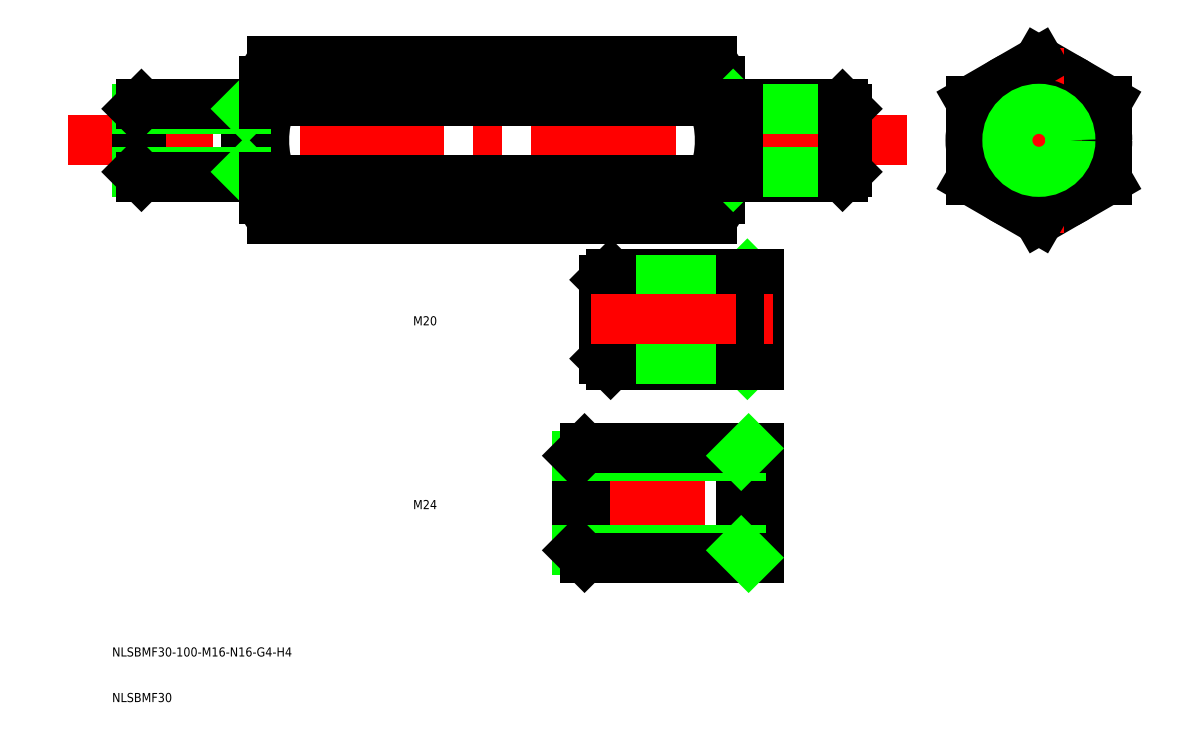
<metadata>
{"format":"dxf","ext":"dxf","renderer":"ezdxf+matplotlib","layout":"modelspace","background":"white","min_lineweight":24,"dpi":150}
</metadata>
<code>
0
SECTION
2
ENTITIES
0
LINE
8
CENTER
10
220.3
20
50
30
0
11
179.7
21
50
31
0
0
LINE
8
0
10
200
20
67.32
30
0
11
215
21
58.66
31
0
0
LINE
8
0
10
215
20
41.34
30
0
11
200
21
32.68
31
0
0
CIRCLE
8
0
10
200
20
50
30
0
40
15
0
LINE
8
CENTER
10
-13
20
50
30
0
11
173
21
50
31
0
0
LINE
8
0
10
31.73
20
32.7
30
0
11
128.3
21
32.7
31
0
0
LINE
8
0
10
128.3
20
41.34
30
0
11
31.73
21
41.34
31
0
0
LINE
8
0
10
31.73
20
58.66
30
0
11
128.3
21
58.66
31
0
0
LINE
8
0
10
31.73
20
67.3
30
0
11
128.3
21
67.3
31
0
0
LINE
8
0
10
2
20
56.92
30
0
11
2
21
43.08
31
0
0
LINE
8
0
10
3.082
20
58
30
0
11
3.082
21
42
31
0
0
LINE
8
0
10
30
20
58
30
0
11
30
21
42
31
0
0
LINE
8
0
10
26
20
42
30
0
11
26
21
58
31
0
0
ARC
8
0
10
52.54
20
50
30
0
40
22.54
50
157.4
51
202.6
0
LINE
8
0
10
2
20
43.08
30
0
11
26
21
43.08
31
0
0
TEXT
8
0
10
-3.369
20
-73.26
30
0
40
2
1
NLSBMF30
0
TEXT
8
0
10
-3.369
20
-63.26
30
0
40
2
1
NLSBMF30-100-M16-N16-G4-H4
0
LINE
8
0
10
3.082
20
42
30
0
11
30
21
42
31
0
0
LINE
8
0
10
2
20
43.08
30
0
11
3.082
21
42
31
0
0
LINE
8
0
10
26
20
43.08
30
0
11
27.08
21
42
31
0
0
LINE
8
0
10
30
20
42
30
0
11
30
21
37.02
31
0
0
ARC
8
0
10
36.26
20
37.02
30
0
40
6.258
50
136.4
51
180
0
ARC
8
0
10
36.26
20
37.02
30
0
40
6.258
50
180
51
223.6
0
LINE
8
0
10
26
20
56.92
30
0
11
2
21
56.92
31
0
0
LINE
8
0
10
3.082
20
58
30
0
11
30
21
58
31
0
0
LINE
8
0
10
2
20
56.92
30
0
11
3.082
21
58
31
0
0
LINE
8
0
10
26
20
56.92
30
0
11
27.08
21
58
31
0
0
ARC
8
0
10
36.26
20
62.98
30
0
40
6.258
50
136.4
51
180
0
LINE
8
0
10
30
20
62.98
30
0
11
30
21
58
31
0
0
ARC
8
0
10
36.26
20
62.98
30
0
40
6.258
50
180
51
223.6
0
LINE
8
CENTER
10
200
20
70.32
30
0
11
200
21
29.68
31
0
0
LINE
8
0
10
185
20
58.66
30
0
11
185
21
41.34
31
0
0
CIRCLE
8
0
10
200
20
50
30
0
40
8
0
LINE
8
0
10
130
20
58
30
0
11
130
21
42
31
0
0
ARC
8
0
10
107.5
20
50
30
0
40
22.54
50
337.4
51
22.59
0
LINE
8
0
10
130
20
42
30
0
11
130
21
37.02
31
0
0
ARC
8
0
10
123.7
20
37.02
30
0
40
6.258
50
0
51
43.65
0
ARC
8
0
10
123.7
20
37.02
30
0
40
6.258
50
316.4
51
0
0
LINE
8
0
10
200
20
32.68
30
0
11
185
21
41.34
31
0
0
ARC
8
0
10
123.7
20
62.98
30
0
40
6.258
50
0
51
43.65
0
LINE
8
0
10
130
20
62.98
30
0
11
130
21
58
31
0
0
ARC
8
0
10
123.7
20
62.98
30
0
40
6.258
50
316.4
51
0
0
LINE
8
0
10
185
20
58.66
30
0
11
200
21
67.32
31
0
0
LINE
8
0
10
215
20
58.66
30
0
11
215
21
41.34
31
0
0
LINE
8
0
10
134
20
56.92
30
0
11
132.9
21
58
31
0
0
LINE
8
0
10
158
20
56.92
30
0
11
156.9
21
58
31
0
0
LINE
8
0
10
156.9
20
58
30
0
11
130
21
58
31
0
0
LINE
8
0
10
134
20
56.92
30
0
11
158
21
56.92
31
0
0
LINE
8
0
10
134
20
43.08
30
0
11
132.9
21
42
31
0
0
LINE
8
0
10
158
20
43.08
30
0
11
156.9
21
42
31
0
0
LINE
8
0
10
156.9
20
42
30
0
11
130
21
42
31
0
0
LINE
8
0
10
158
20
43.08
30
0
11
134
21
43.08
31
0
0
LINE
8
0
10
134
20
42
30
0
11
134
21
58
31
0
0
LINE
8
0
10
156.9
20
58
30
0
11
156.9
21
42
31
0
0
LINE
8
0
10
158
20
56.92
30
0
11
158
21
43.08
31
0
0
CIRCLE
8
0
10
200
20
50
30
0
40
6.917
0
LINE
8
0
10
134.7
20
19.39
30
0
11
136
21
20.74
31
0
0
LINE
8
0
10
104.7
20
19.39
30
0
11
106
21
20.74
31
0
0
LINE
8
0
10
106
20
20.74
30
0
11
138.7
21
20.74
31
0
0
LINE
8
0
10
134.7
20
19.39
30
0
11
104.7
21
19.39
31
0
0
LINE
8
0
10
134.7
20
2.098
30
0
11
136
21
0.7444
31
0
0
LINE
8
0
10
104.7
20
2.098
30
0
11
106
21
0.7444
31
0
0
LINE
8
0
10
106
20
0.7444
30
0
11
138.7
21
0.7444
31
0
0
LINE
8
0
10
104.7
20
2.098
30
0
11
134.7
21
2.098
31
0
0
LINE
8
0
10
134.7
20
0.7444
30
0
11
134.7
21
20.74
31
0
0
LINE
8
0
10
106
20
20.74
30
0
11
106
21
0.7444
31
0
0
LINE
8
0
10
104.7
20
19.39
30
0
11
104.7
21
2.098
31
0
0
TEXT
8
0
10
62.68
20
9.402
30
0
40
2
1
M20
0
LINE
8
0
10
138.7
20
0.7444
30
0
11
138.7
21
20.74
31
0
0
LINE
8
CENTER
10
101.7
20
10.74
30
0
11
141.7
21
10.74
31
0
0
LINE
8
CENTER
10
95.08
20
-29.58
30
0
11
142.3
21
-29.58
31
0
0
LINE
8
0
10
138.7
20
-41.58
30
0
11
138.7
21
-17.58
31
0
0
TEXT
8
0
10
62.68
20
-30.93
30
0
40
2
1
M24
0
LINE
8
0
10
98.68
20
-19.21
30
0
11
98.68
21
-39.96
31
0
0
LINE
8
0
10
100.3
20
-17.58
30
0
11
100.3
21
-41.58
31
0
0
LINE
8
0
10
134.7
20
-41.58
30
0
11
134.7
21
-17.58
31
0
0
LINE
8
0
10
98.68
20
-39.96
30
0
11
134.7
21
-39.96
31
0
0
LINE
8
0
10
100.3
20
-41.58
30
0
11
138.7
21
-41.58
31
0
0
LINE
8
0
10
98.68
20
-39.96
30
0
11
100.3
21
-41.58
31
0
0
LINE
8
0
10
134.7
20
-39.96
30
0
11
136.3
21
-41.58
31
0
0
LINE
8
0
10
134.7
20
-19.21
30
0
11
98.68
21
-19.21
31
0
0
LINE
8
0
10
100.3
20
-17.58
30
0
11
138.7
21
-17.58
31
0
0
LINE
8
0
10
98.68
20
-19.21
30
0
11
100.3
21
-17.58
31
0
0
LINE
8
0
10
134.7
20
-19.21
30
0
11
136.3
21
-17.58
31
0
0
ENDSEC
0
EOF

</code>
